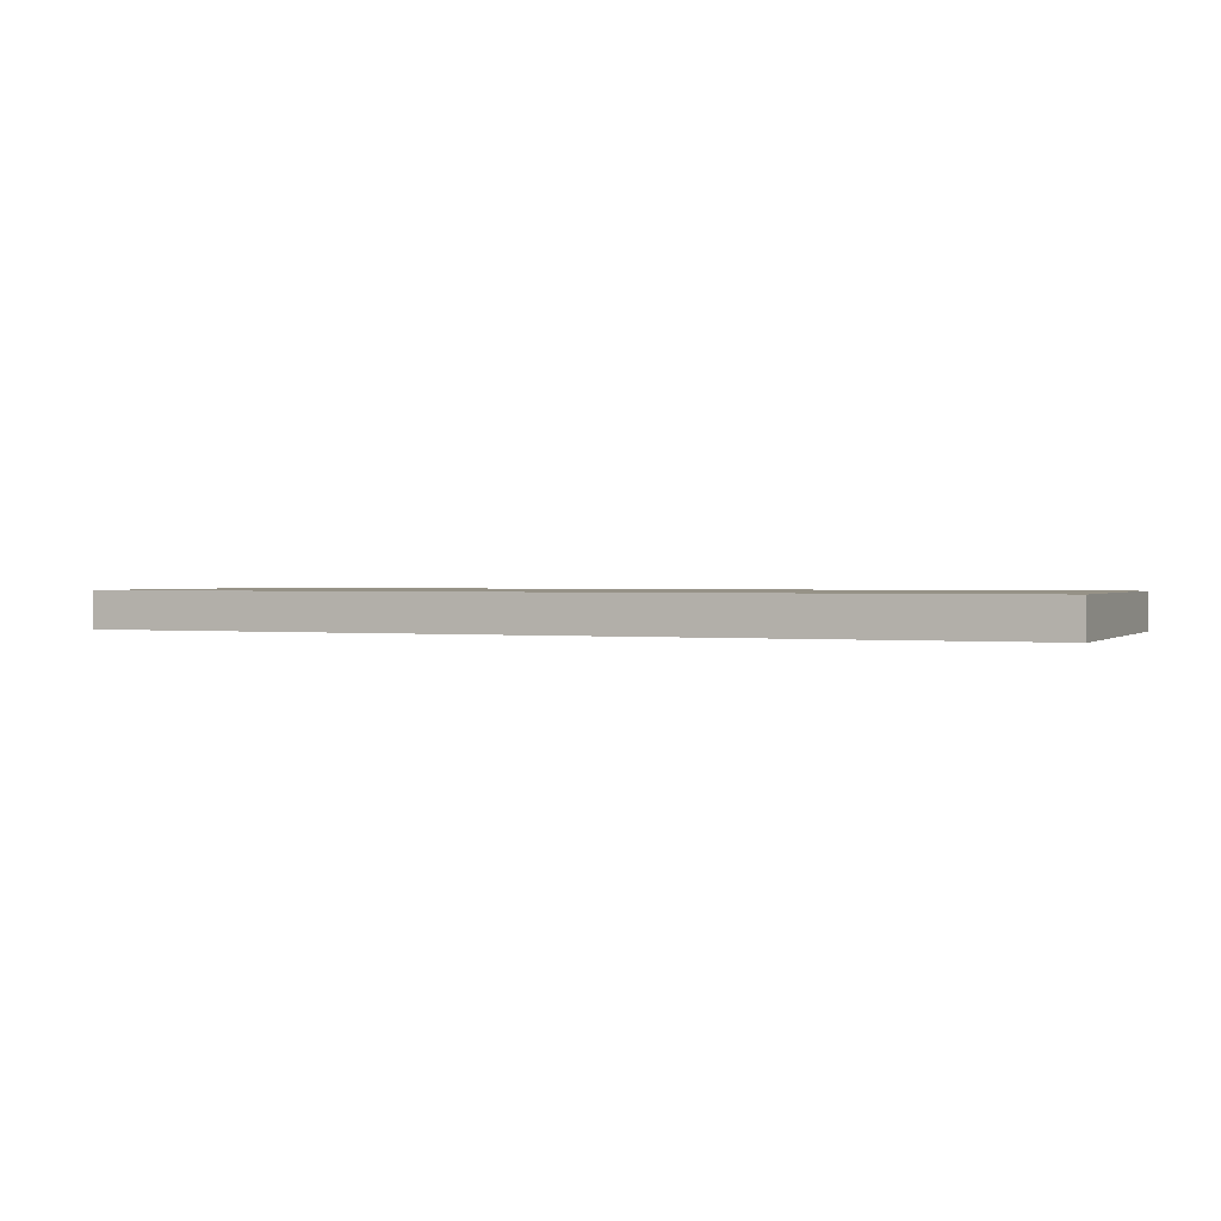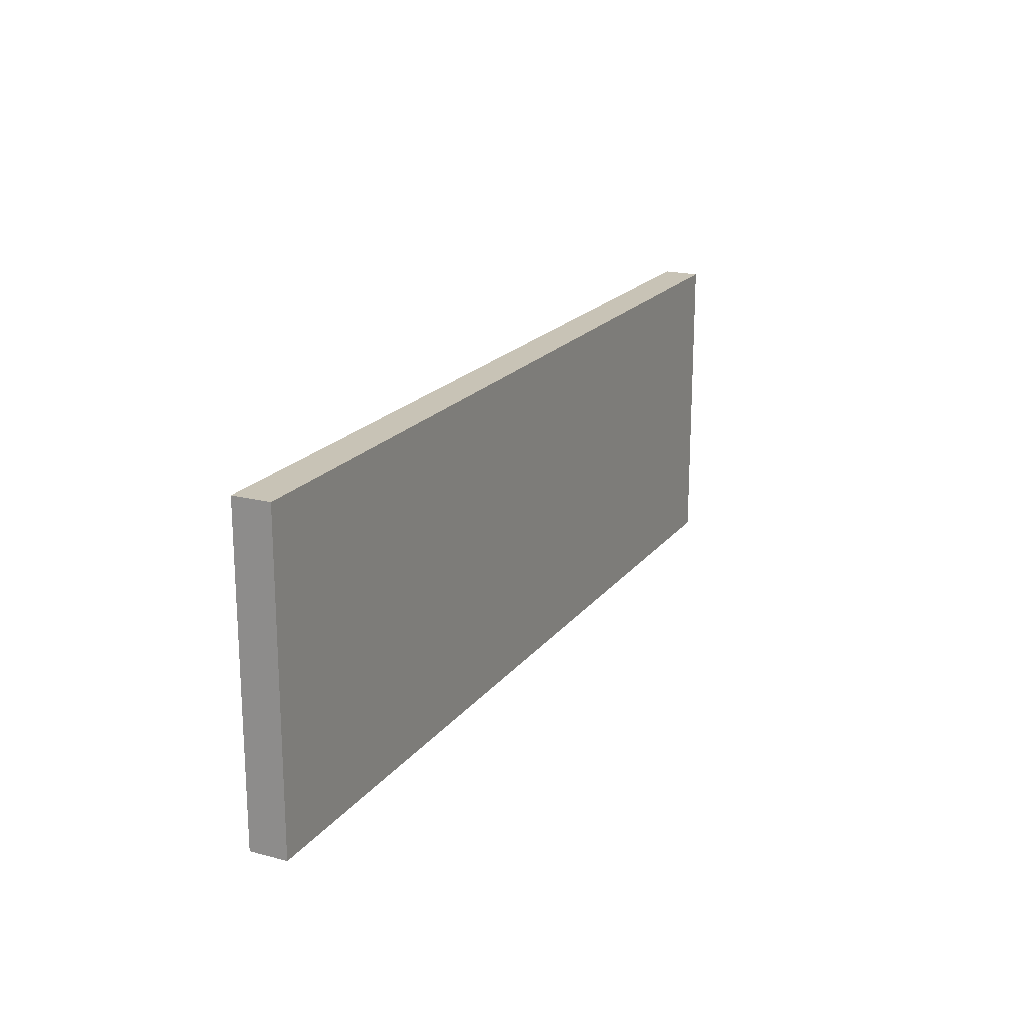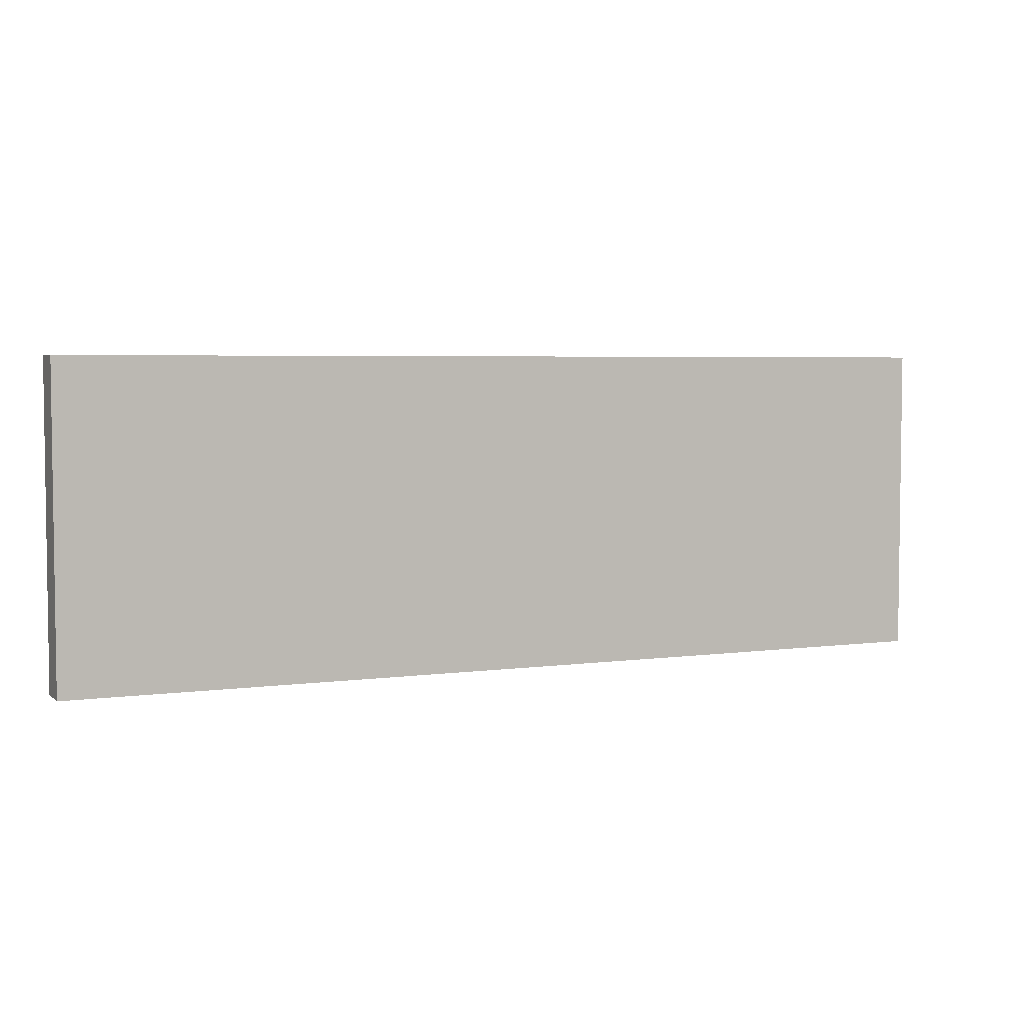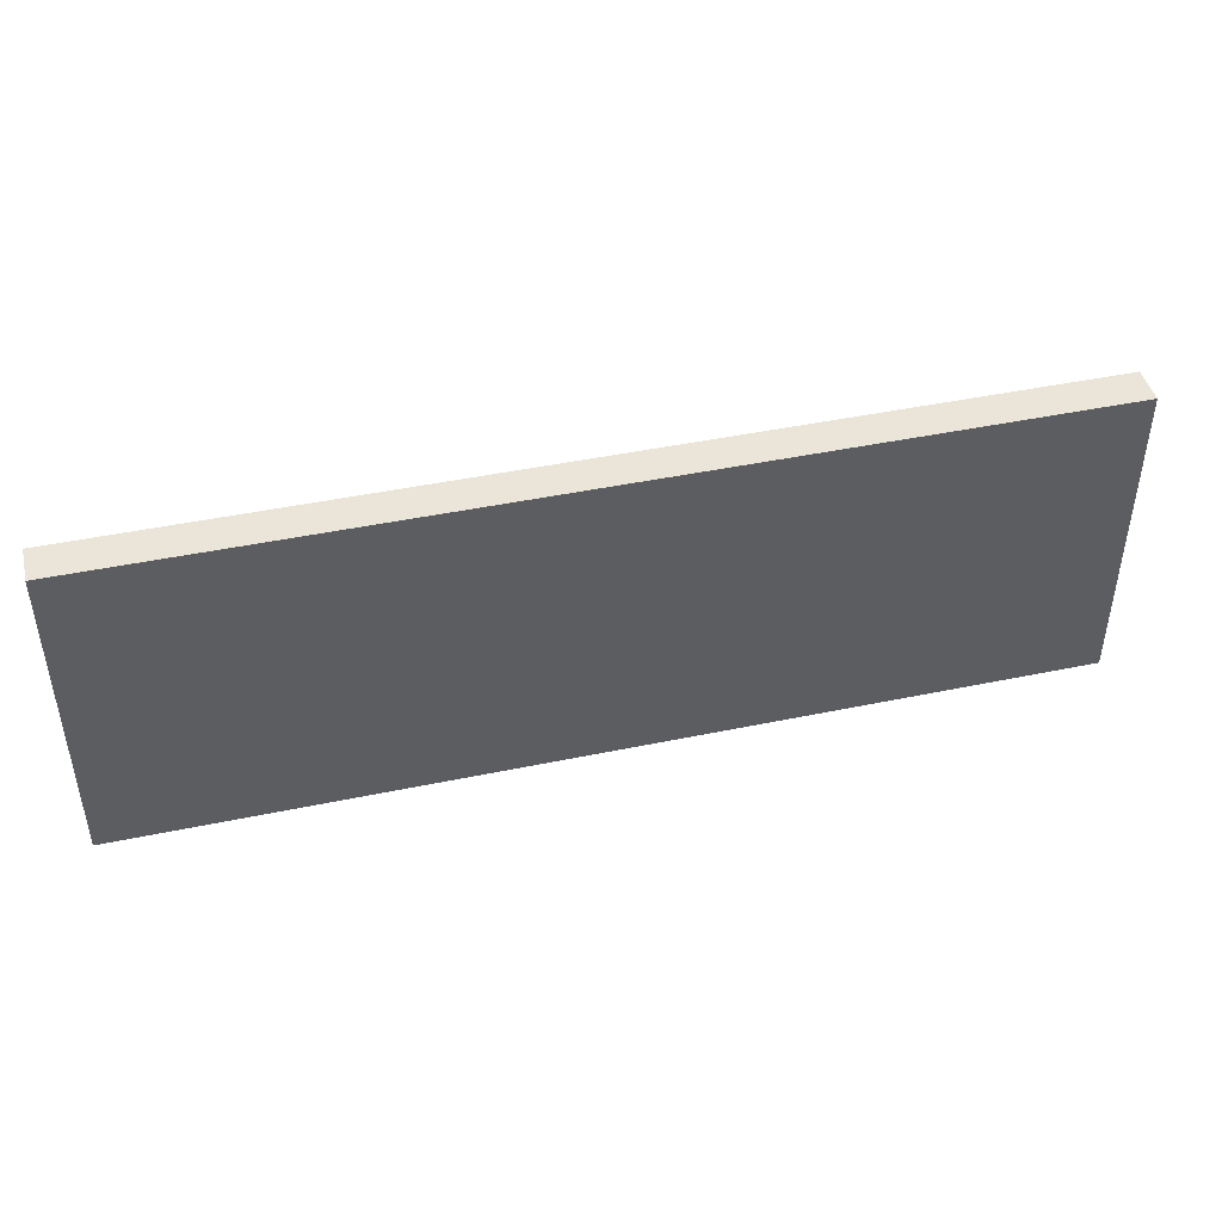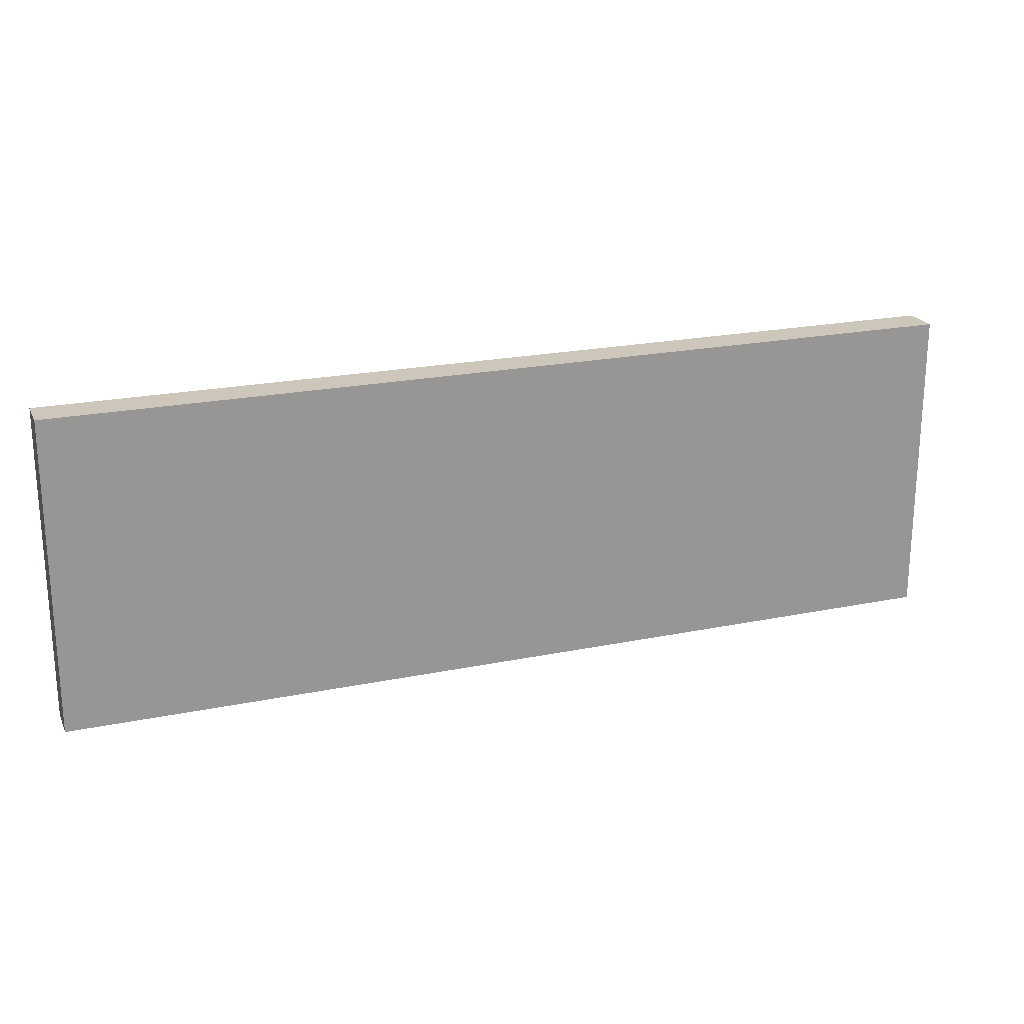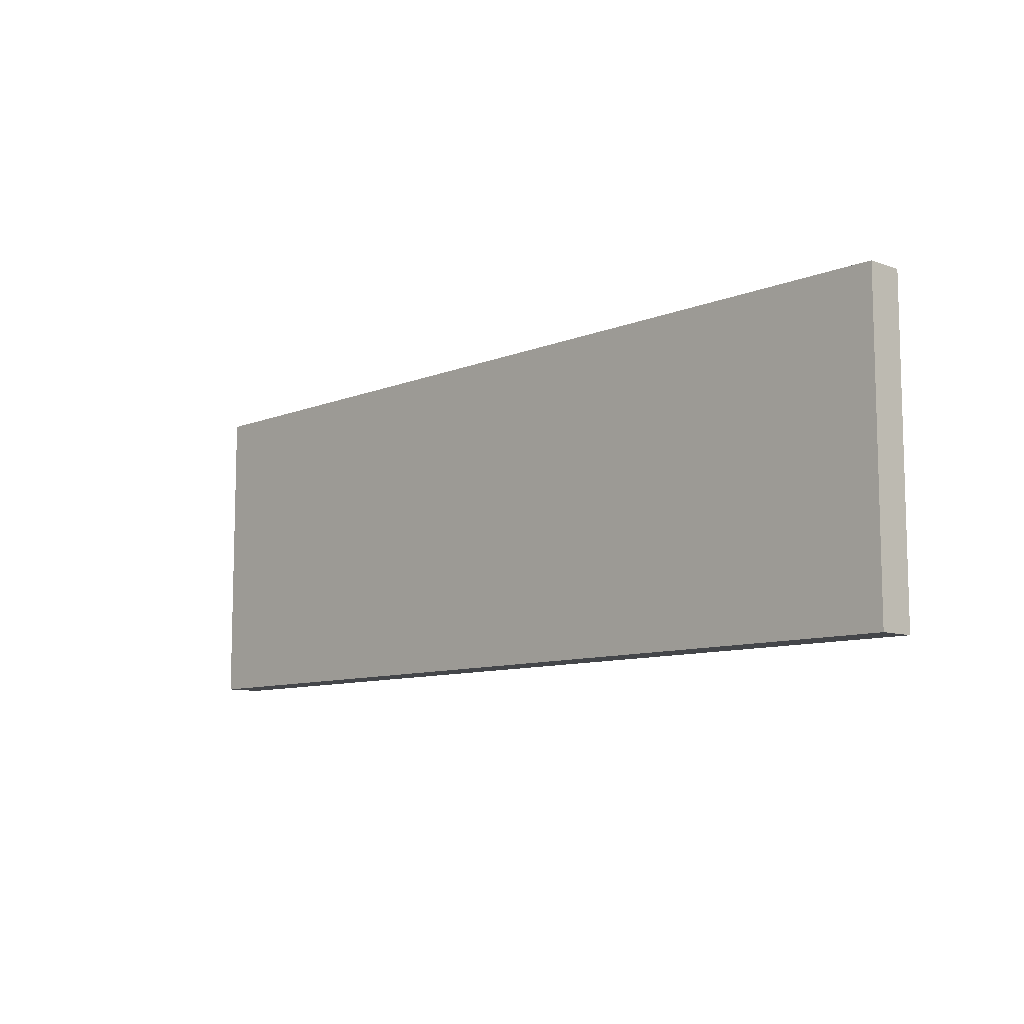
<metadata>
{"format":"obj","ext":"obj","renderer":"f3d","projection":"perspective","resolution":1024,"background":"white","views":[{"elev":1.1,"azim":23.0,"up":"+Z"},{"elev":19.4,"azim":-64.0,"up":"+Y"},{"elev":4.4,"azim":-24.1,"up":"+Y"},{"elev":44.5,"azim":166.3,"up":"+Y"},{"elev":21.4,"azim":-20.1,"up":"+Y"},{"elev":-9.4,"azim":-133.2,"up":"+Y"}]}
</metadata>
<code>
v 20 17 0
v -30 17 0
v -30 17 2
v 20 17 2
v 20 0 0
v 20 17 0
v 20 17 2
v 20 0 2
v -30 7.105e-15 0
v 20 0 0
v 20 0 2
v -30 7.105e-15 2
v -30 17 0
v -30 7.105e-15 0
v -30 7.105e-15 2
v -30 17 2
v -30 17 2
v -30 7.105e-15 2
v 20 0 2
v 20 17 2
v -30 7.105e-15 0
v -30 17 0
v 20 17 0
v 20 0 0
g f1f4d87a-e2c2-11ea-8c2b-54bf646e7e1f
f 1 2 4
f 4 2 3
g f1f5ea48-e2c2-11ea-b832-54bf646e7e1f
f 5 6 8
f 8 6 7
g f1f6fc00-e2c2-11ea-a93f-54bf646e7e1f
f 9 10 12
f 12 10 11
g f1f7e694-e2c2-11ea-aa3a-54bf646e7e1f
f 13 14 16
f 16 14 15
g f1f8aa24-e2c2-11ea-8e2e-54bf646e7e1f
f 18 19 17
f 17 19 20
g f1f96da4-e2c2-11ea-8522-54bf646e7e1f
f 22 23 21
f 21 23 24

</code>
